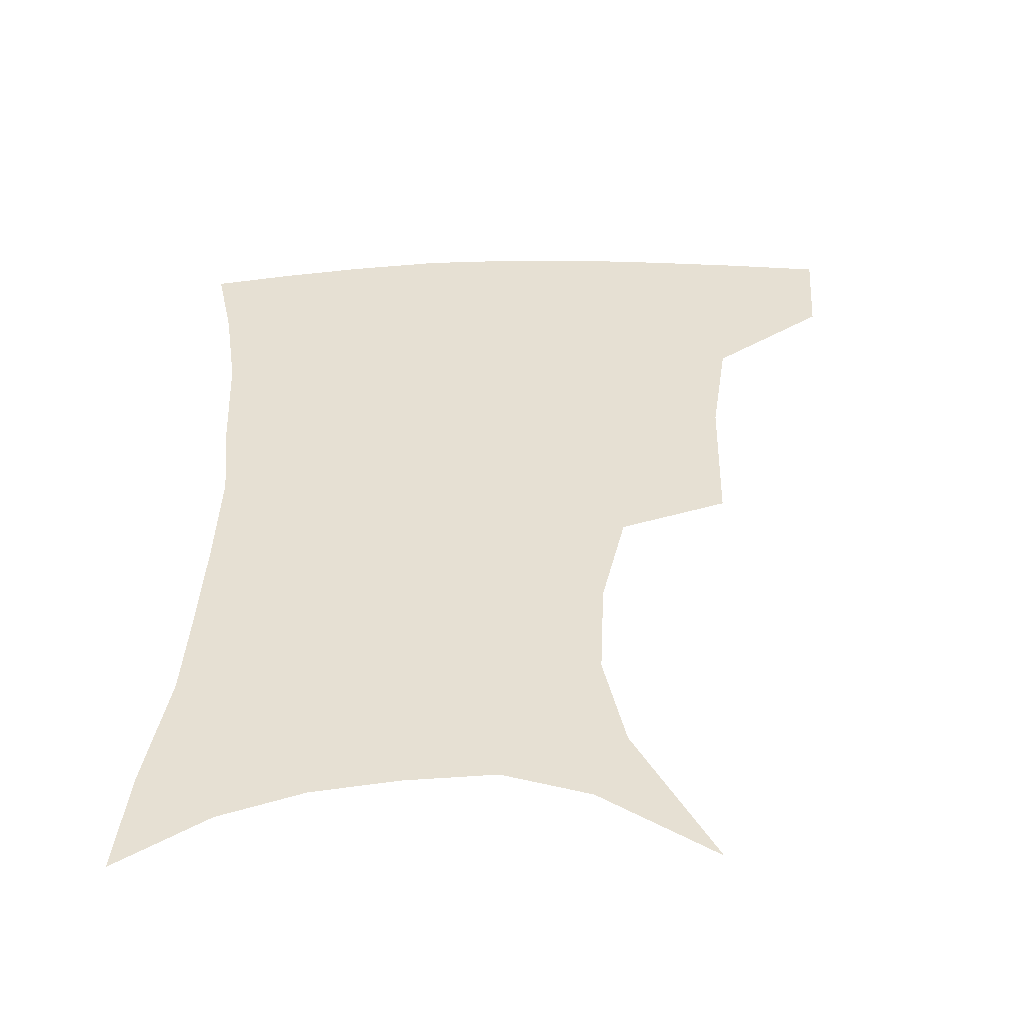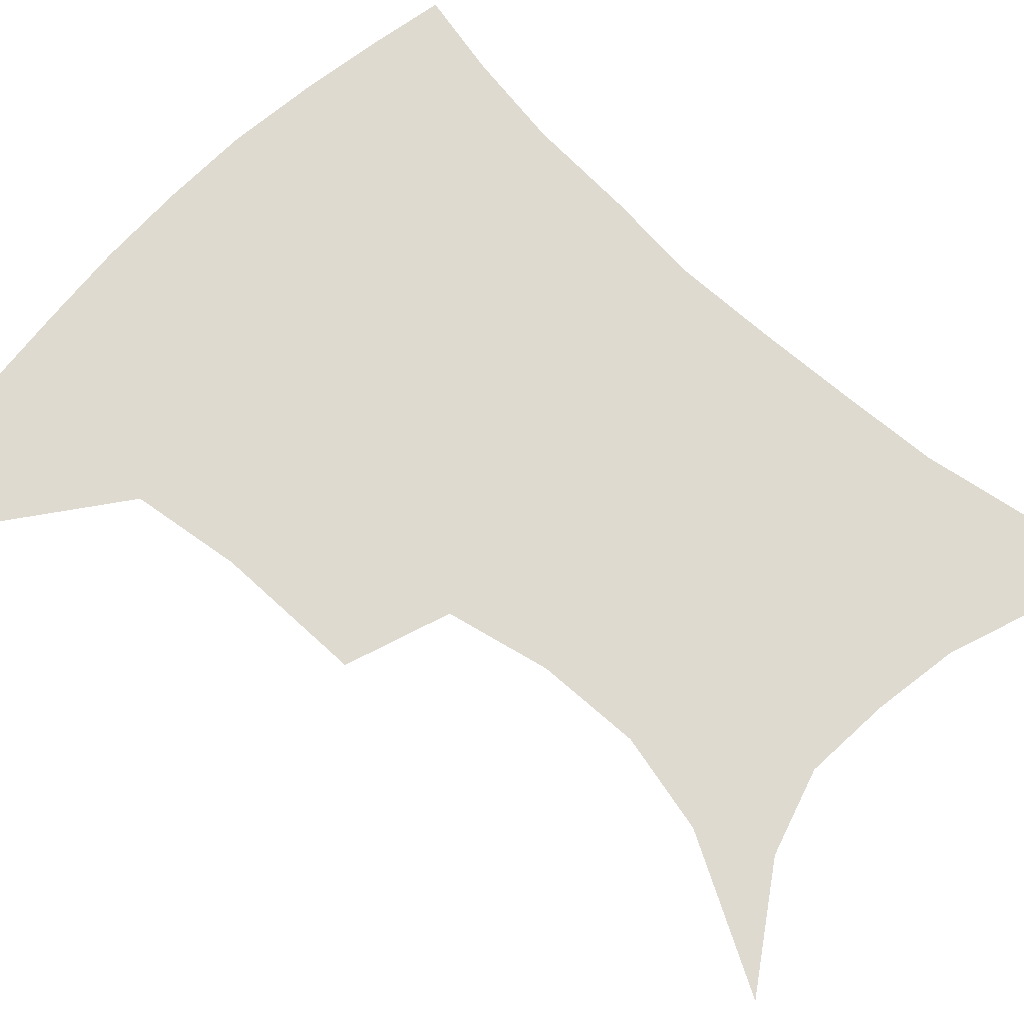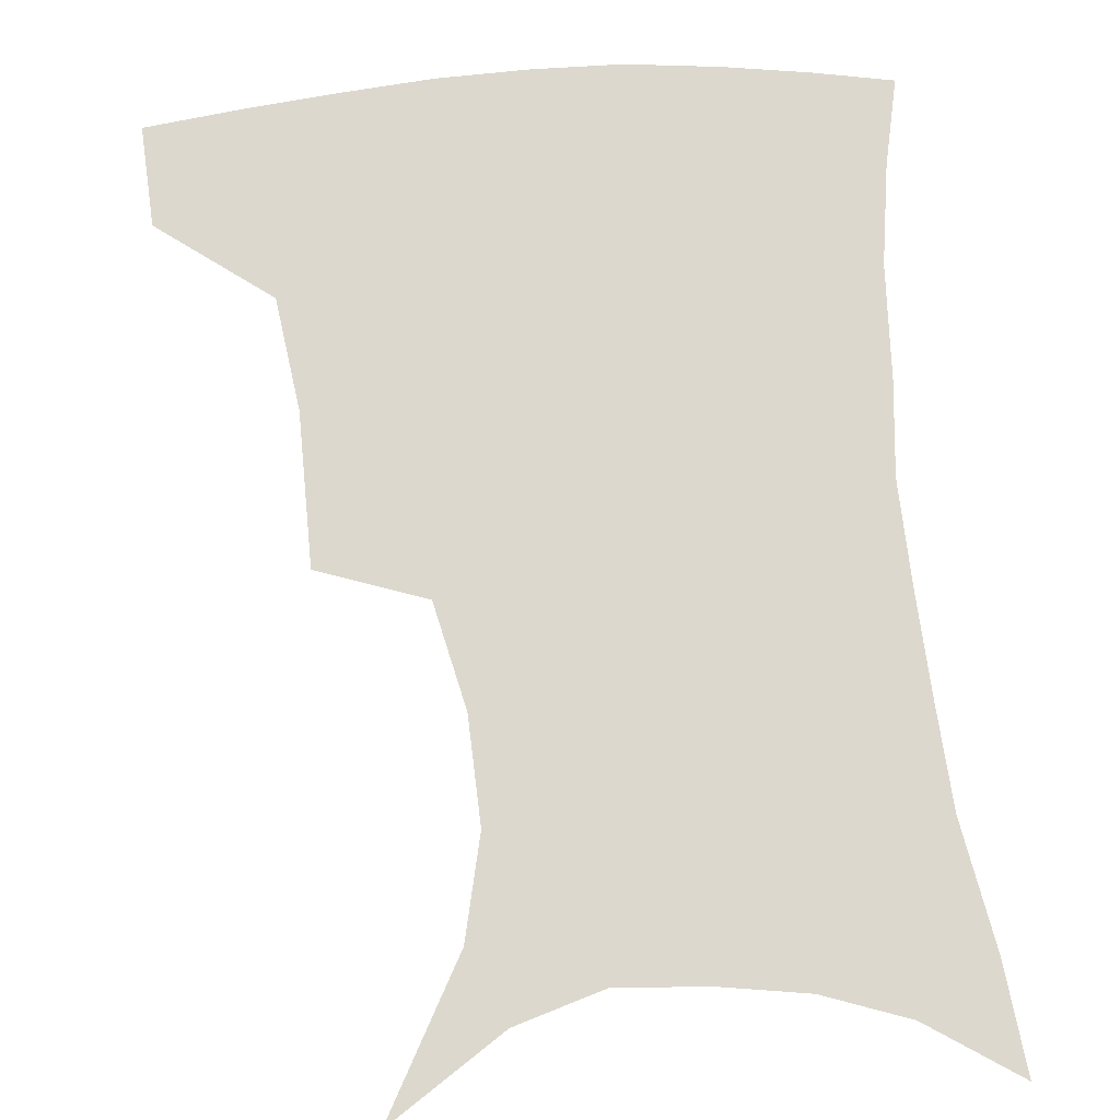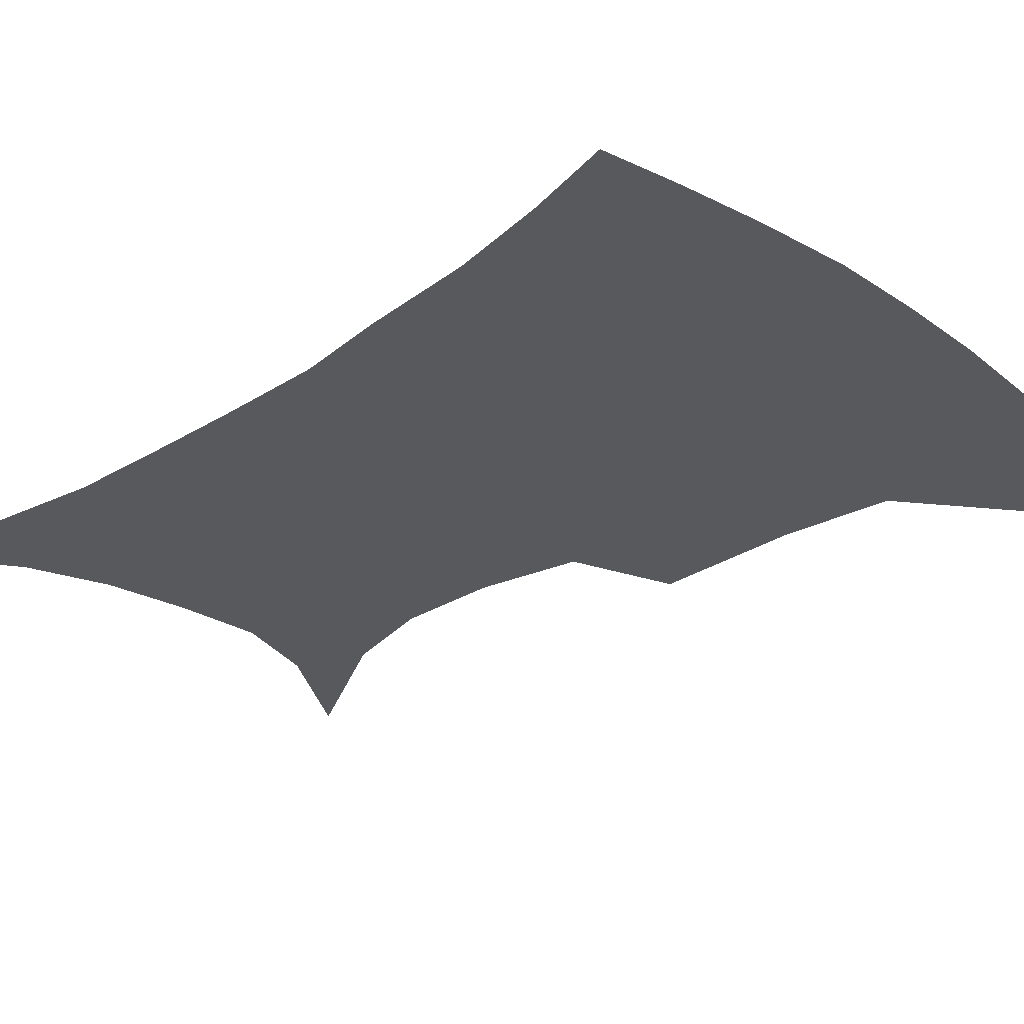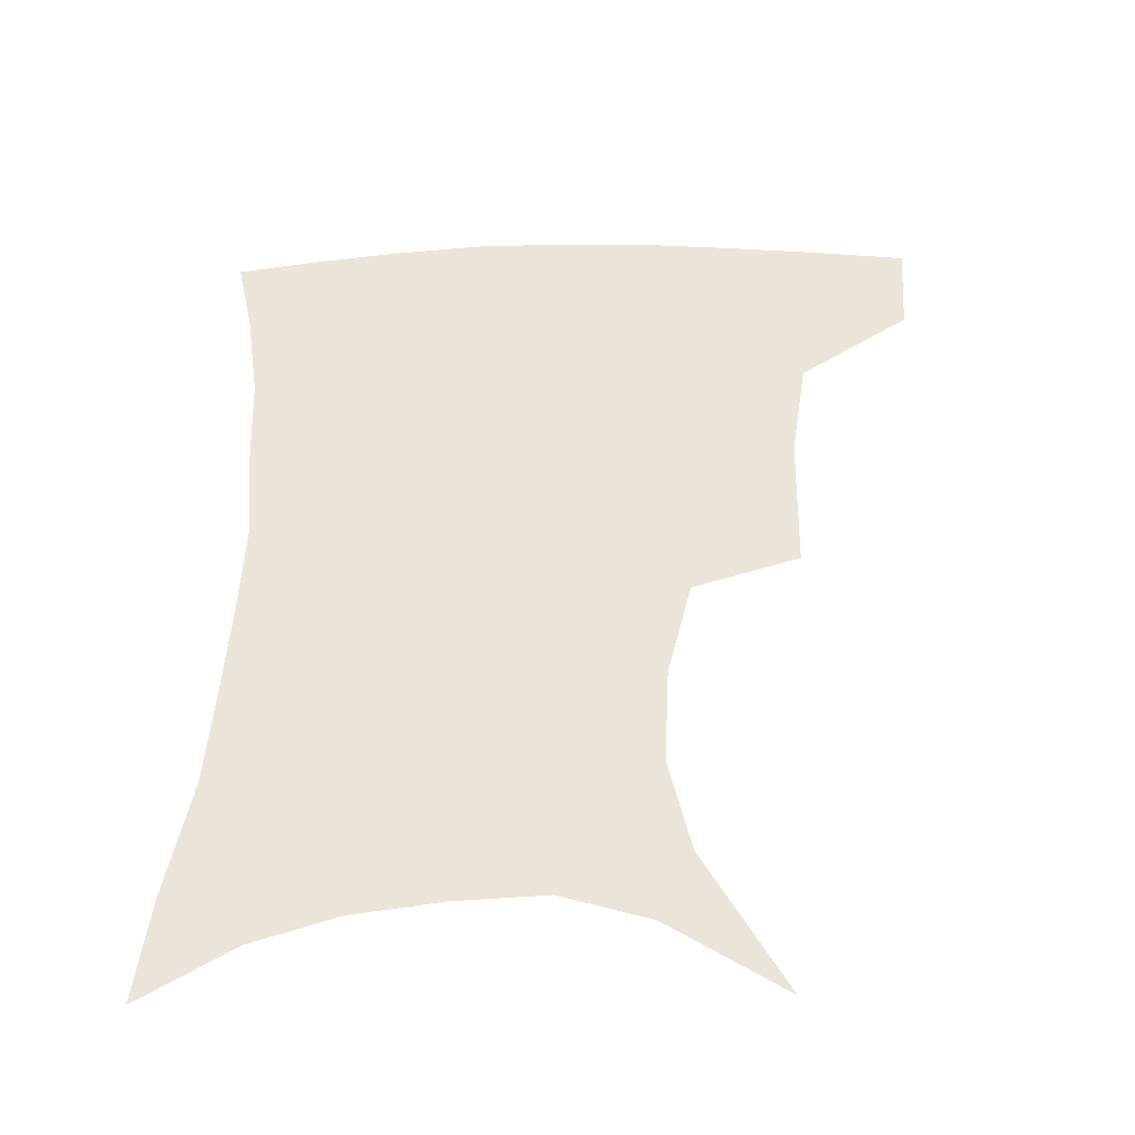
<metadata>
{"format":"obj","ext":"obj","renderer":"f3d","projection":"perspective","resolution":1024,"background":"white","views":[{"elev":-51.0,"azim":-178.6,"up":"+Y"},{"elev":70.8,"azim":-46.2,"up":"+Z"},{"elev":72.6,"azim":-4.4,"up":"+Z"},{"elev":-29.5,"azim":135.1,"up":"+Z"},{"elev":-44.0,"azim":-178.8,"up":"+Y"}]}
</metadata>
<code>
v 457.4 383.1 0
v 455.3 415.3 0
v 499 273.1 0
v 498 321.5 0
v 492.7 357.1 0
v 489.2 389.3 0
v 485.3 419.2 0
v 510.1 115.8 0
v 535.2 163 0
v 542.1 194.8 0
v 540.5 228.2 0
v 532.6 261.5 0
v 527.5 301.1 0
v 524.5 335.5 0
v 521.6 365.7 0
v 518.2 393.5 0
v 514.8 422.3 0
v 545.8 140.1 0
v 560.8 180.7 0
v 562 213.2 0
v 559.1 245.3 0
v 554.3 276.2 0
v 551 308.1 0
v 549.8 341.9 0
v 548.2 369.2 0
v 546.8 396.2 0
v 543.7 424.9 0
v 573.3 148.8 0
v 581.1 185.2 0
v 581.5 222 0
v 579 253.1 0
v 576.4 283.9 0
v 575.2 316.9 0
v 574.6 345.3 0
v 575 372.7 0
v 574 397.7 0
v 572.4 425.8 0
v 601.3 147.1 0
v 602.4 189 0
v 601.5 220.2 0
v 599.3 252.9 0
v 597.7 288.1 0
v 597.6 318.3 0
v 598.4 346.5 0
v 599.6 372.6 0
v 600.7 397.7 0
v 600.5 425.4 0
v 629 142.9 0
v 624.4 184.5 0
v 621.1 223.1 0
v 619.6 255.1 0
v 619.2 284.9 0
v 619.9 313.8 0
v 621.1 344.3 0
v 623.9 370.7 0
v 627.2 396.3 0
v 630.2 422.2 0
v 655.4 133.7 0
v 648 175.9 0
v 643 214 0
v 641.4 246 0
v 640.6 277.6 0
v 641.5 307.6 0
v 644.9 334.8 0
v 647.8 365.3 0
v 651.8 393.6 0
v 656.7 418.2 0
v 683.9 115.3 0
v 680 149.3 0
v 672.8 189 0
v 670.6 220.8 0
v 668.8 253.7 0
v 667.5 287.8 0
v 670.1 317.8 0
v 671.6 354.2 0
v 676 385.9 0
v 681.8 413.6 0
v 691 451 0
f 5 6 1
f 1 6 2
f 6 7 2
f 12 13 3
f 3 13 4
f 13 14 4
f 4 14 5
f 14 15 5
f 5 15 6
f 15 16 6
f 6 16 7
f 16 17 7
f 8 18 9
f 18 19 9
f 9 19 10
f 19 20 10
f 10 20 11
f 20 21 11
f 11 21 12
f 21 22 12
f 12 22 13
f 22 23 13
f 13 23 14
f 23 24 14
f 14 24 15
f 24 25 15
f 15 25 16
f 25 26 16
f 16 26 17
f 26 27 17
f 18 28 19
f 28 29 19
f 19 29 20
f 29 30 20
f 20 30 21
f 30 31 21
f 21 31 22
f 31 32 22
f 22 32 23
f 32 33 23
f 23 33 24
f 33 34 24
f 24 34 25
f 34 35 25
f 25 35 26
f 35 36 26
f 26 36 27
f 36 37 27
f 28 38 29
f 38 39 29
f 29 39 30
f 39 40 30
f 30 40 31
f 40 41 31
f 31 41 32
f 41 42 32
f 32 42 33
f 42 43 33
f 33 43 34
f 43 44 34
f 34 44 35
f 44 45 35
f 35 45 36
f 45 46 36
f 36 46 37
f 46 47 37
f 38 48 39
f 48 49 39
f 39 49 40
f 49 50 40
f 40 50 41
f 50 51 41
f 41 51 42
f 51 52 42
f 42 52 43
f 52 53 43
f 43 53 44
f 53 54 44
f 44 54 45
f 54 55 45
f 45 55 46
f 55 56 46
f 46 56 47
f 56 57 47
f 48 58 49
f 58 59 49
f 49 59 50
f 59 60 50
f 50 60 51
f 60 61 51
f 51 61 52
f 61 62 52
f 52 62 53
f 62 63 53
f 53 63 54
f 63 64 54
f 54 64 55
f 64 65 55
f 55 65 56
f 65 66 56
f 56 66 57
f 66 67 57
f 58 68 59
f 68 69 59
f 59 69 60
f 69 70 60
f 60 70 61
f 70 71 61
f 61 71 62
f 71 72 62
f 62 72 63
f 72 73 63
f 63 73 64
f 73 74 64
f 64 74 65
f 74 75 65
f 65 75 66
f 75 76 66
f 66 76 67
f 76 77 67

</code>
